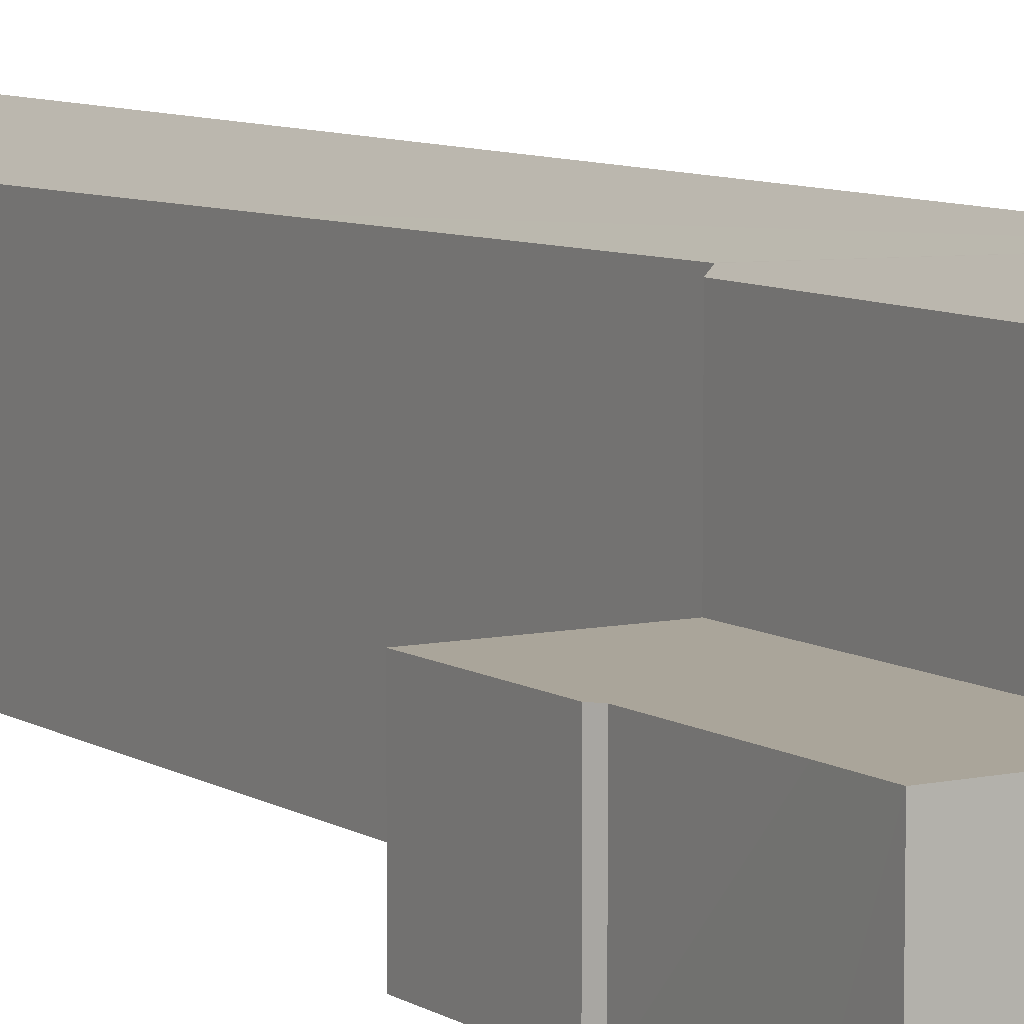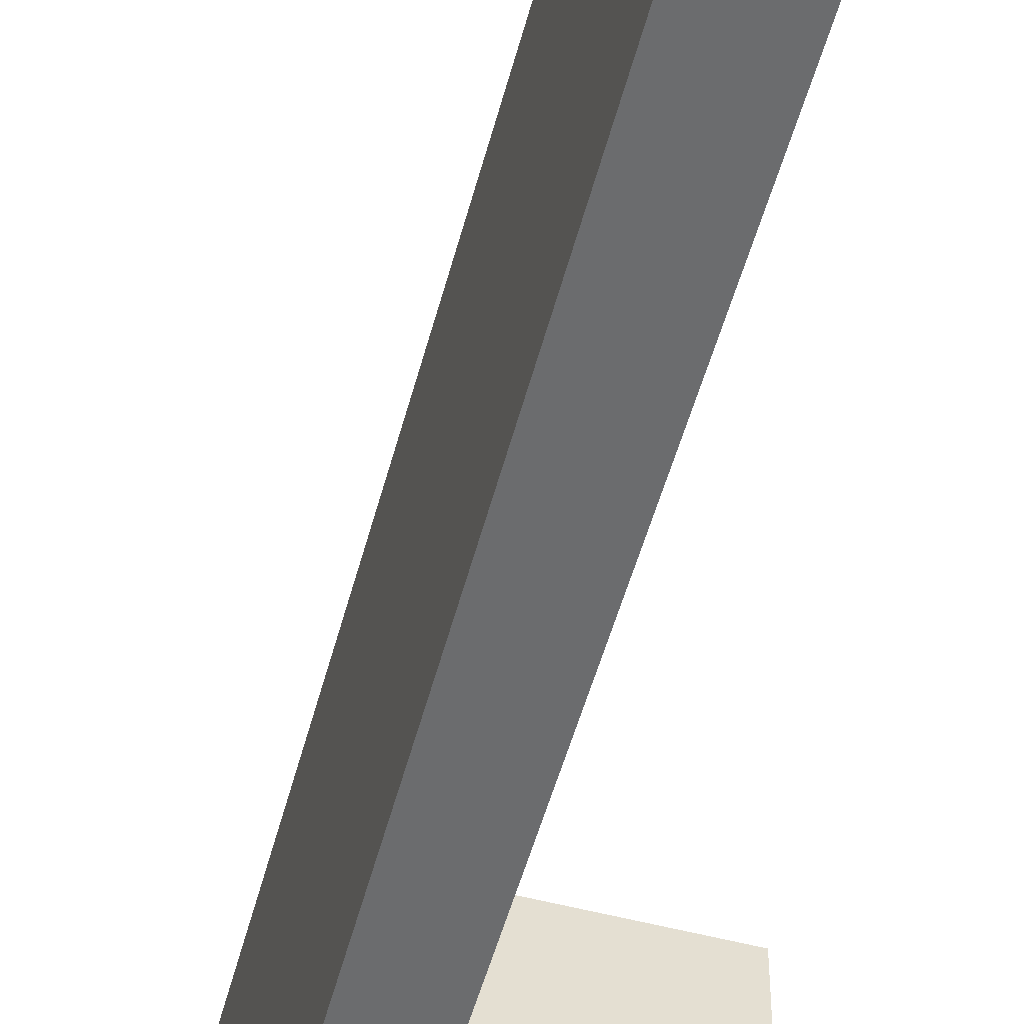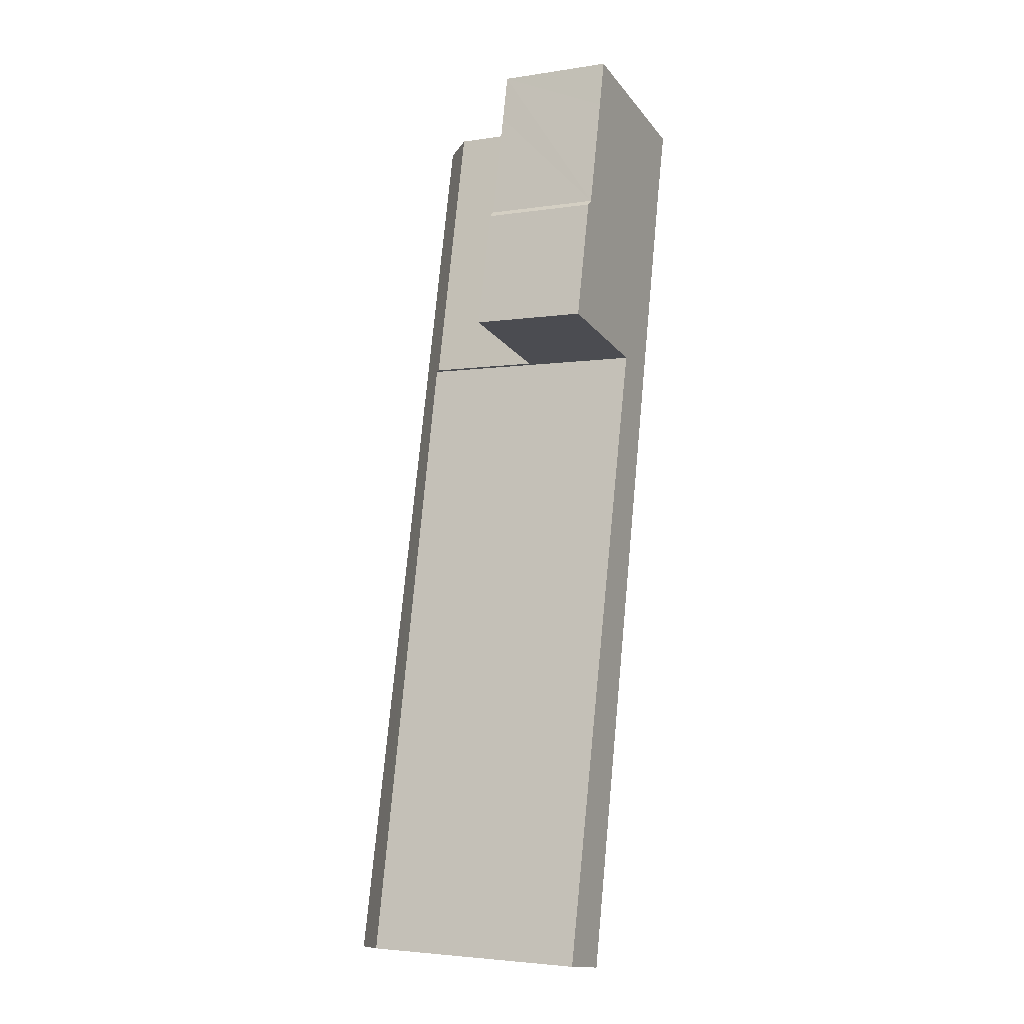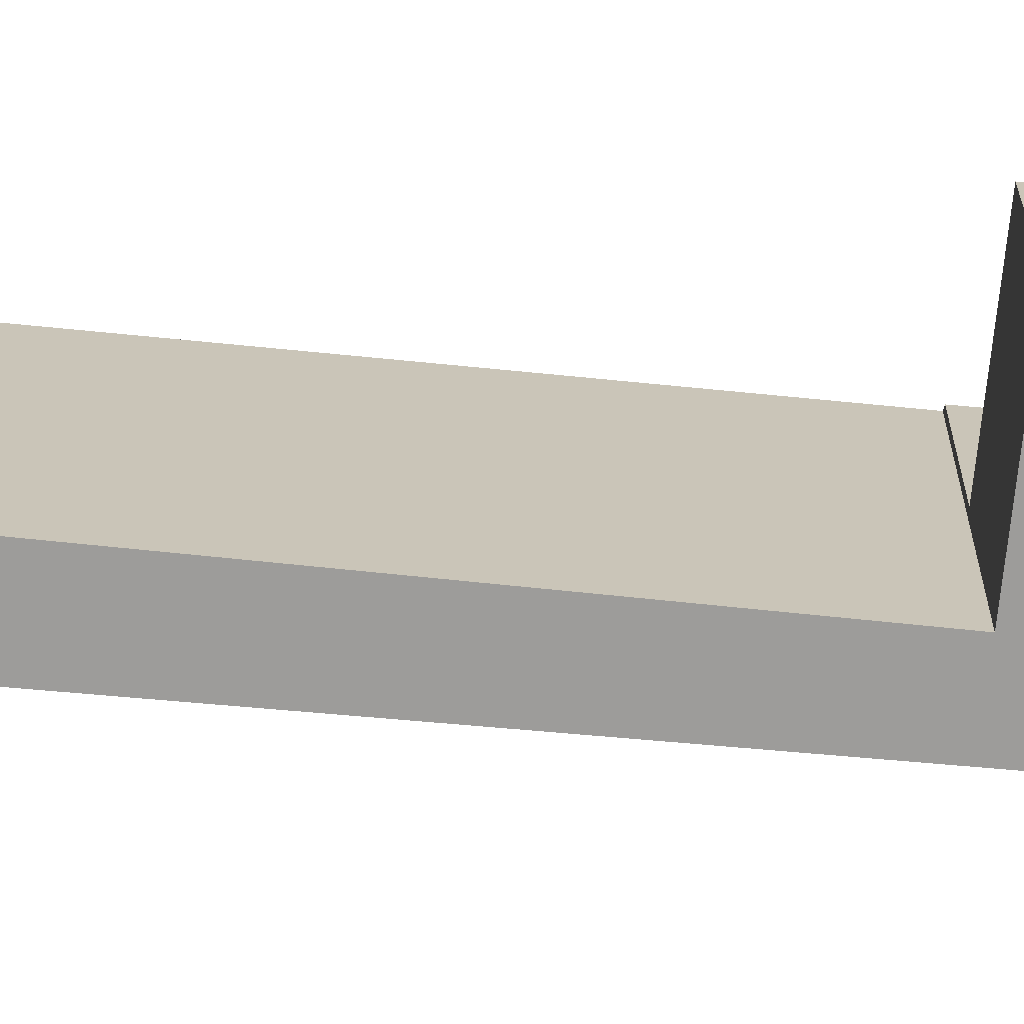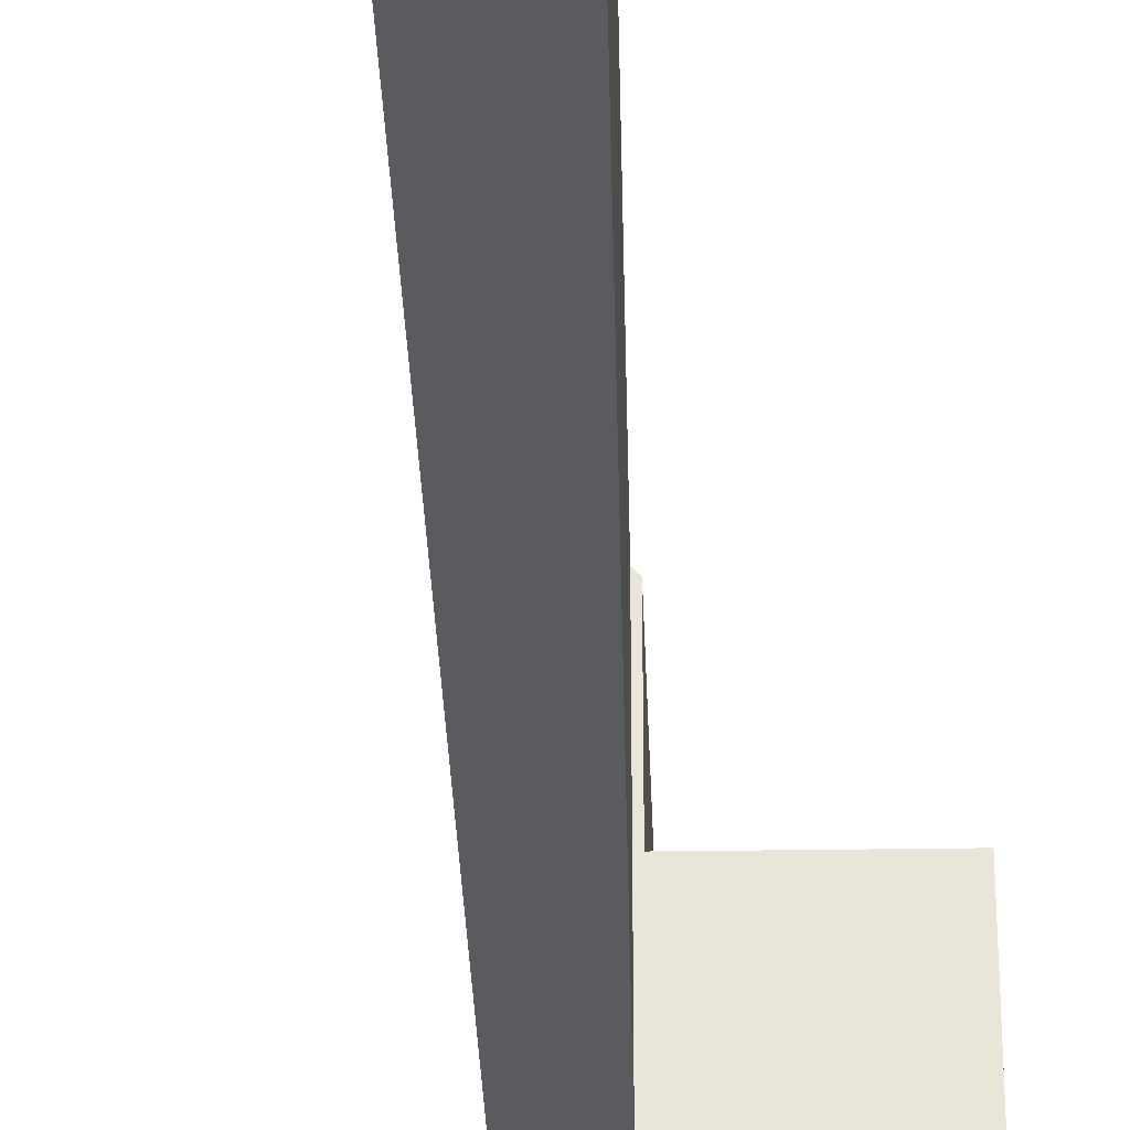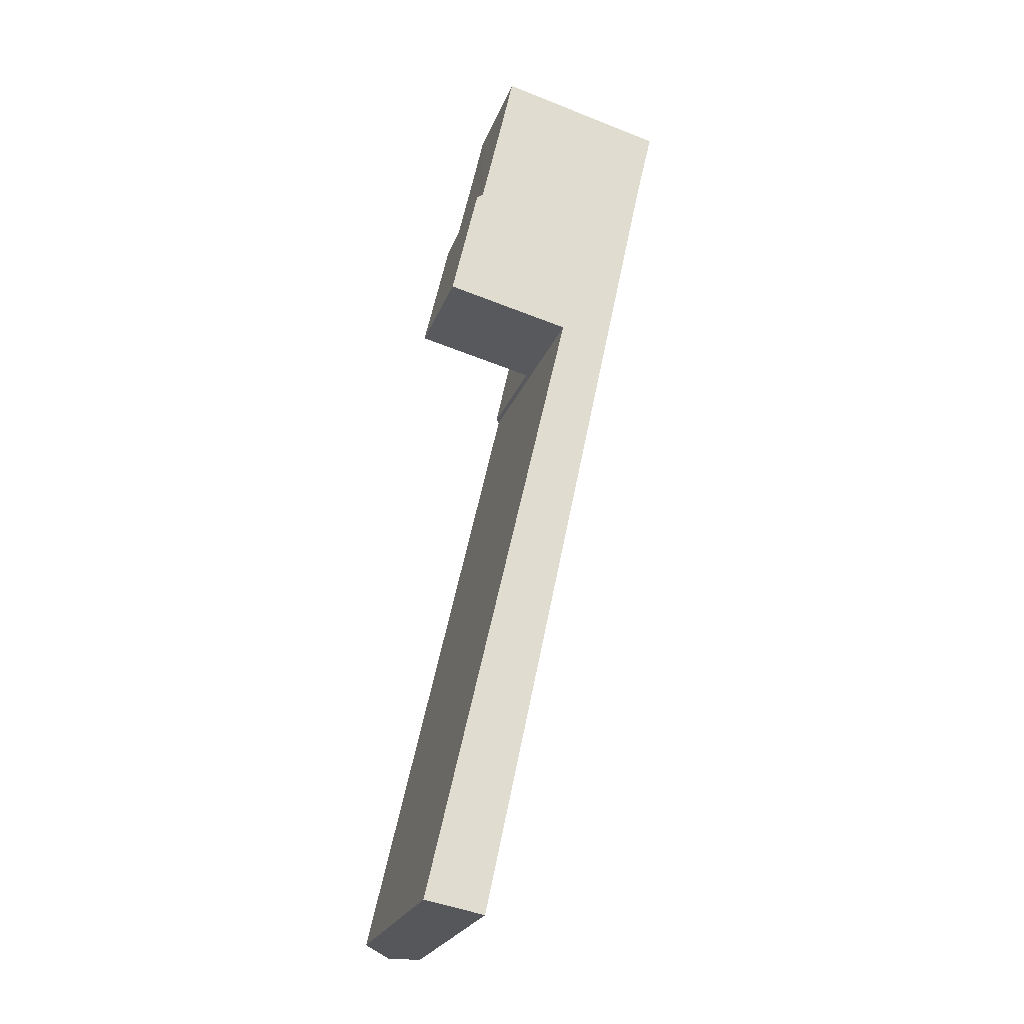
<metadata>
{"format":"obj","ext":"obj","renderer":"f3d","projection":"perspective","resolution":1024,"background":"white","views":[{"elev":7.7,"azim":-18.5,"up":"+Y"},{"elev":-53.6,"azim":177.3,"up":"+Y"},{"elev":-3.8,"azim":-63.1,"up":"+Z"},{"elev":-70.1,"azim":-83.1,"up":"+Y"},{"elev":-32.7,"azim":-166.0,"up":"+Y"},{"elev":-24.5,"azim":-17.6,"up":"+Z"}]}
</metadata>
<code>
v  12.7 11.72 45.09
v  8.355 13.15 31.18
v  11.39 13.15 45.39
v  11.9 11.79 41.63
v  9.617 11.77 30.88
v  1.635 13.15 -0.292
v  2.957 11.72 -0.528
v  6.973 11.62 31.62
v  9.986 11.62 45.73
v  7.181 11.84 31.57
v  7.157 11.84 31.46
v  3.621 11.62 15.92
v  0 11.38 6.971e-16
v  0.214 11.62 -0.038
v  9.986 -2.8e-15 45.73
v  12.7 -2.761e-15 45.09
v  11.39 -2.78e-15 45.39
v  11.9 -2.549e-15 41.63
v  9.617 -1.891e-15 30.88
v  2.957 3.233e-17 -0.528
v  1.635 1.788e-17 -0.292
v  0.214 2.327e-18 -0.038
v  0 0 0
v  7.181 -1.933e-15 31.57
v  6.973 -1.936e-15 31.62
v  3.621 -9.747e-16 15.92
v  7.157 -1.927e-15 31.46
v  6.092 5.808 31.82
v  9.986 5.808 45.73
v  6.973 5.808 31.62
v  0.916 5.808 33
v  2.566 5.808 39.25
v  2.235 5.808 38.98
v  3.758 5.808 44.72
v  4.258 5.808 47.08
v  2.566 -2.403e-15 39.25
v  3.758 -2.738e-15 44.72
v  4.258 -2.883e-15 47.08
v  0.916 -2.02e-15 33
v  2.235 -2.387e-15 38.98
v  6.092 -1.948e-15 31.82
g defaultobject
f 1 2 3
f 2 1 4
f 2 4 5
f 2 5 6
f 6 5 7
f 3 8 9
f 8 3 10
f 10 3 11
f 11 3 12
f 12 3 13
f 13 3 2
f 13 2 14
f 14 2 6
f 9 1 3
f 1 9 15
f 1 15 16
f 16 15 17
f 1 18 4
f 18 1 16
f 18 5 4
f 5 18 7
f 7 18 19
f 7 19 20
f 7 14 6
f 14 7 20
f 14 20 13
f 13 20 21
f 13 21 22
f 13 22 23
f 24 8 10
f 8 24 25
f 23 12 13
f 12 23 26
f 12 26 11
f 11 26 27
f 11 27 10
f 10 27 24
f 25 9 8
f 9 25 15
f 19 21 20
f 21 19 22
f 22 19 23
f 23 19 26
f 26 19 27
f 27 19 18
f 27 18 24
f 24 18 25
f 25 18 15
f 15 18 17
f 17 18 16
f 28 29 30
f 29 28 31
f 29 31 32
f 32 31 33
f 29 32 34
f 29 34 35
f 36 34 32
f 34 36 35
f 35 36 37
f 35 37 38
f 39 33 31
f 33 39 40
f 38 29 35
f 29 38 15
f 40 32 33
f 32 40 36
f 15 30 29
f 30 15 25
f 25 28 30
f 28 25 31
f 31 25 39
f 39 25 41
f 37 15 38
f 15 37 36
f 15 36 25
f 25 36 40
f 25 40 41
f 41 40 39

</code>
